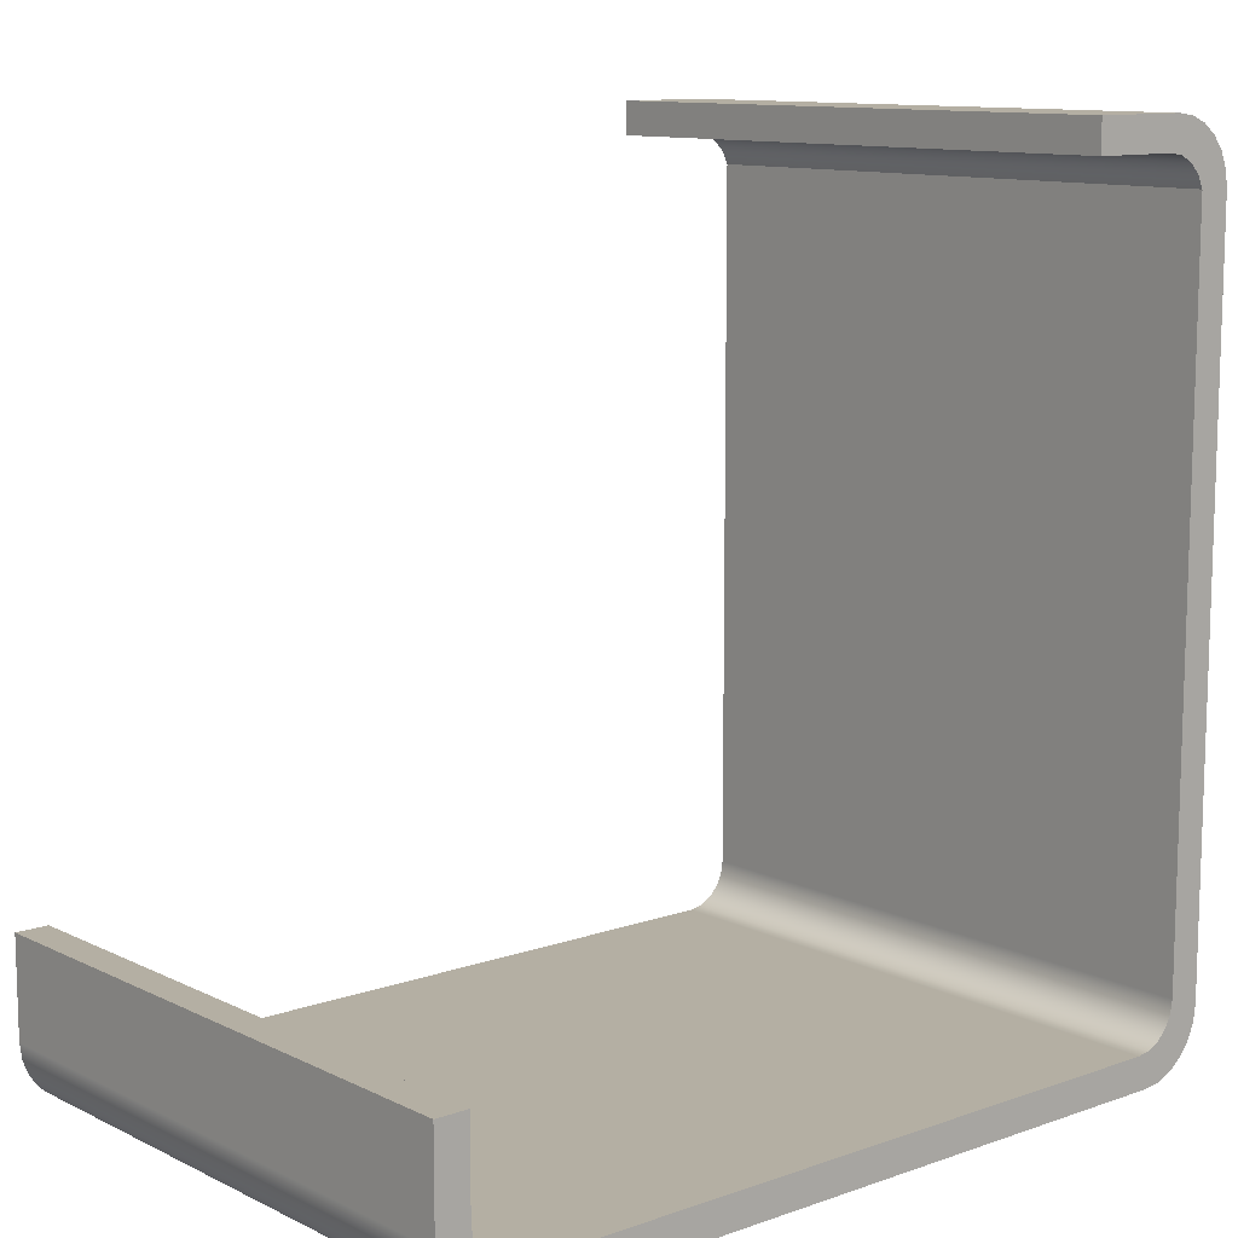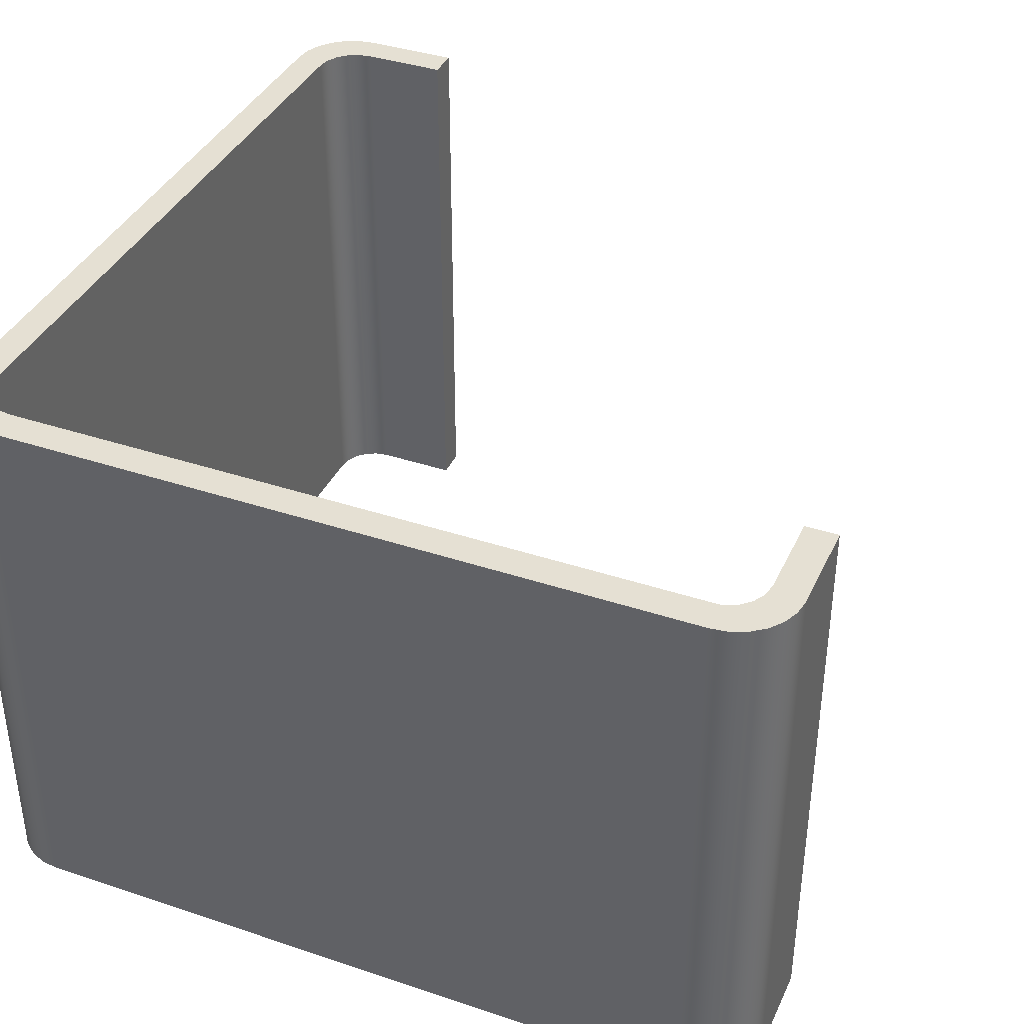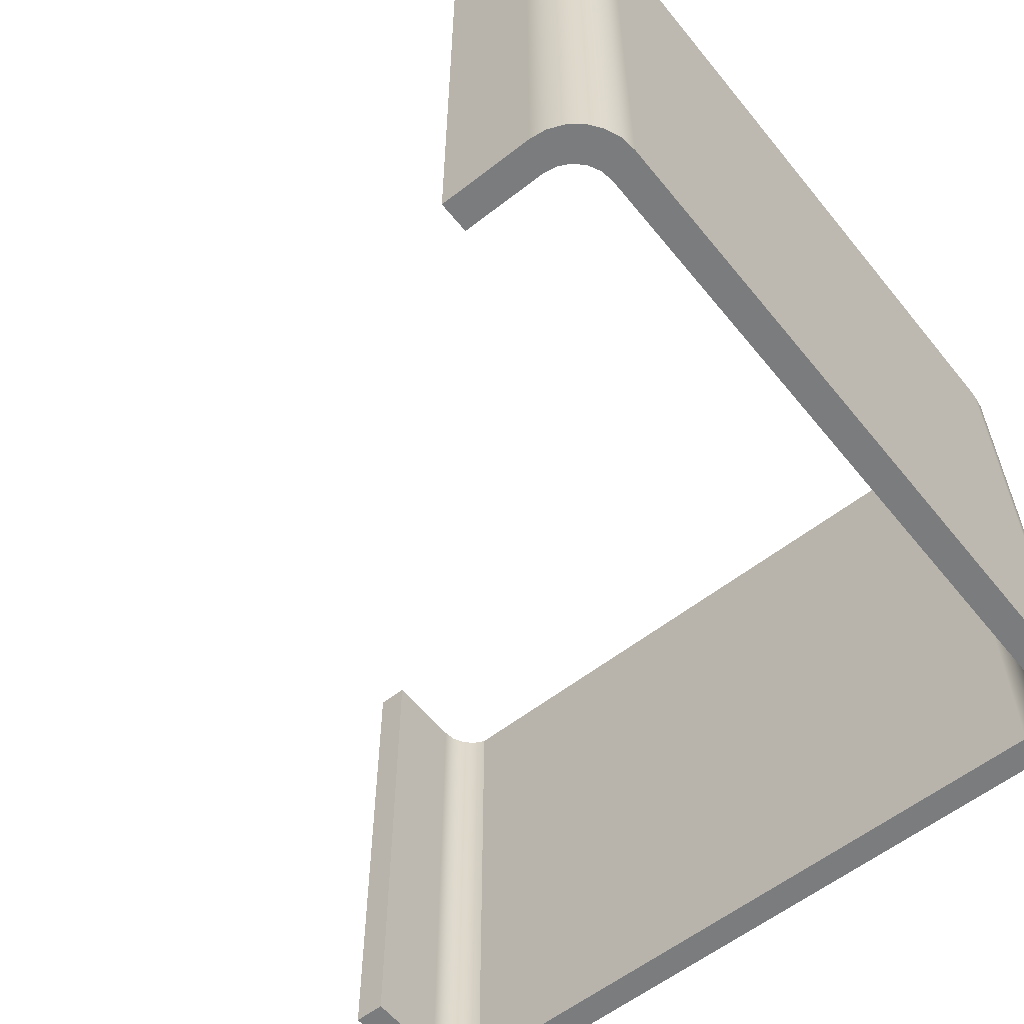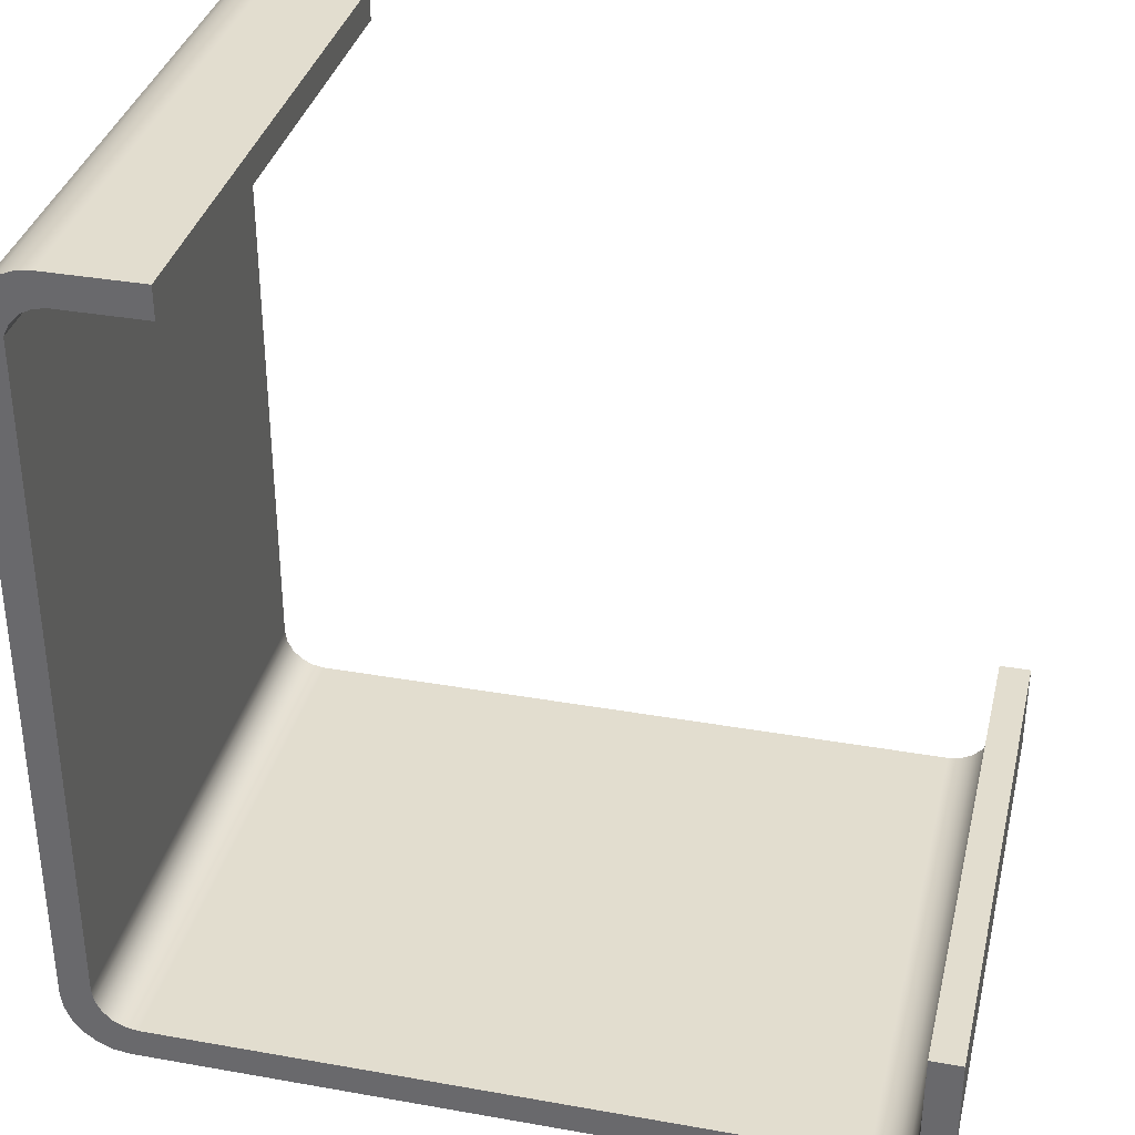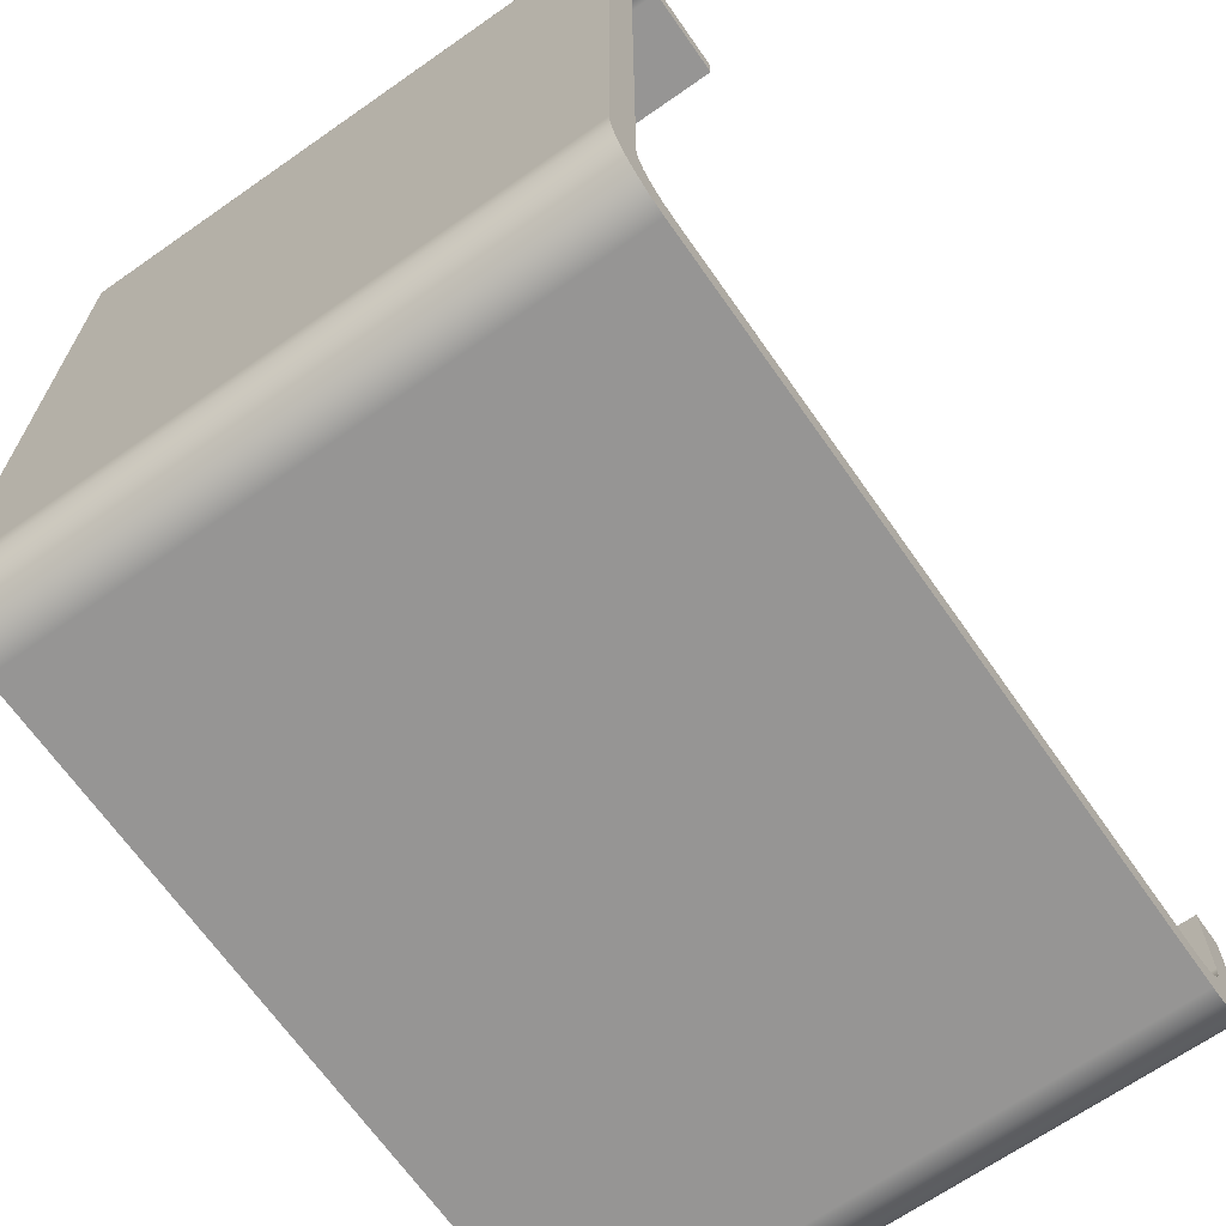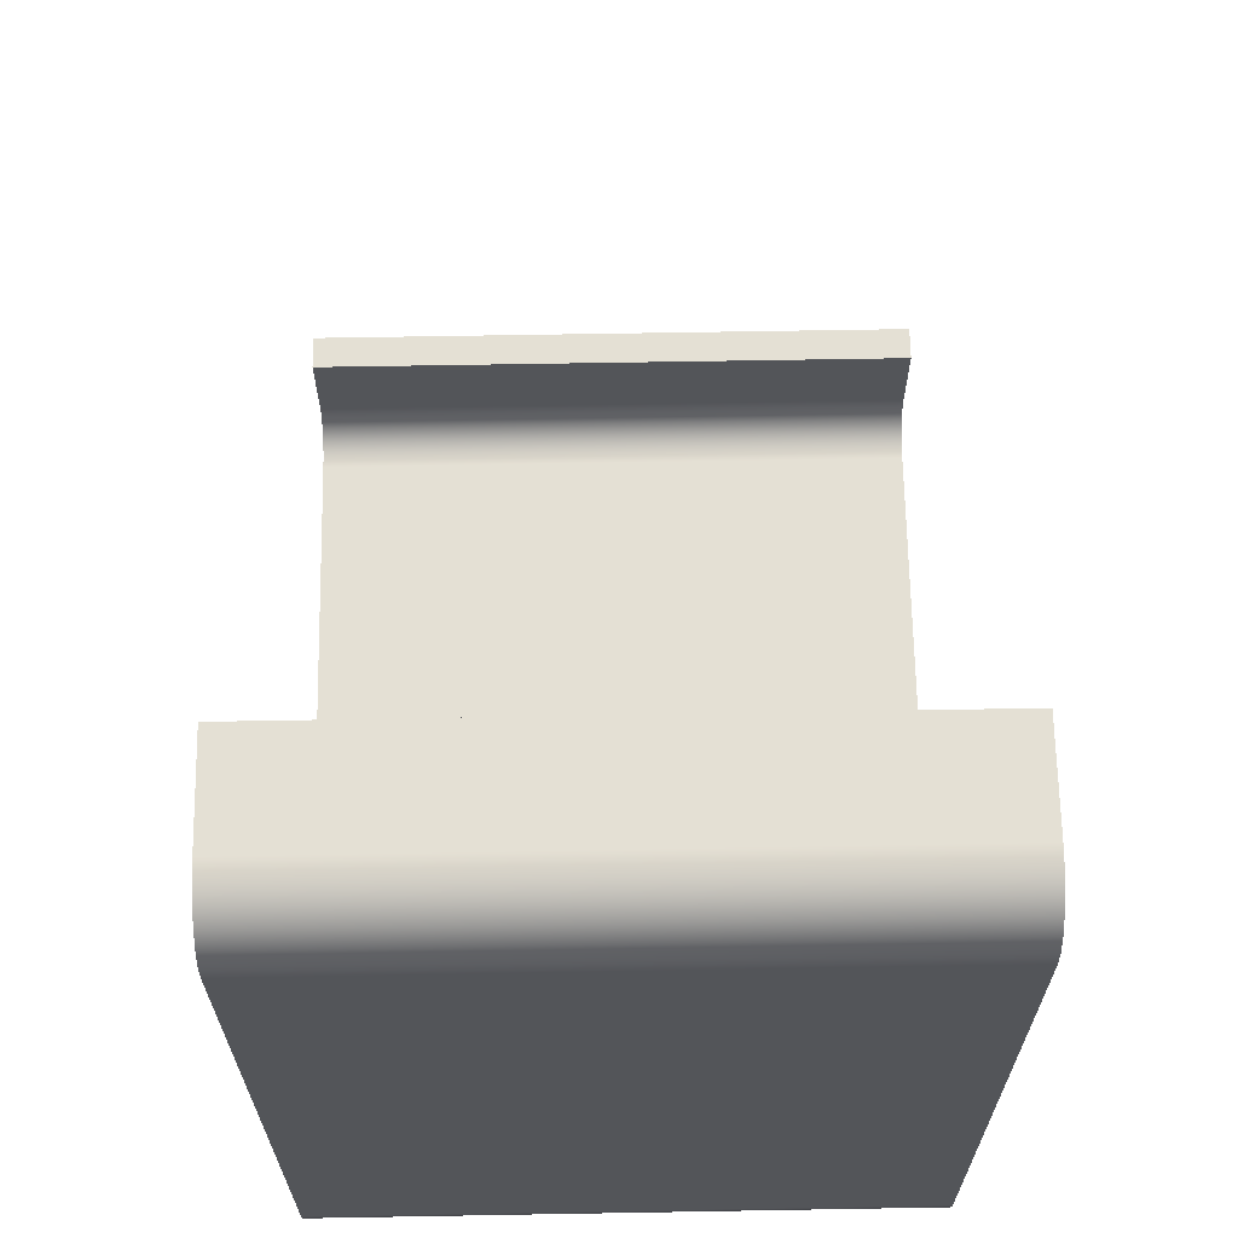
<metadata>
{"format":"obj","ext":"obj","renderer":"f3d","projection":"perspective","resolution":1024,"background":"white","views":[{"elev":11.2,"azim":139.4,"up":"+Z"},{"elev":38.2,"azim":-67.0,"up":"+Y"},{"elev":-58.7,"azim":128.7,"up":"+Y"},{"elev":34.9,"azim":13.3,"up":"+Z"},{"elev":-67.5,"azim":-55.0,"up":"+Z"},{"elev":66.0,"azim":-91.0,"up":"+Z"}]}
</metadata>
<code>
v 0.675 0 1.8
v 0.2668 0 1.8
v 0.2668 2.7 1.8
v 0.675 2.7 1.8
v -0.075 0 -1.65
v -0.075 0 1.65
v -0.075 2.7 1.65
v -0.075 2.7 -1.65
v 3.825 0 -1.65
v 3.815 0 -1.728
v 3.785 0 -1.8
v 3.737 0 -1.862
v 3.675 0 -1.91
v 3.603 0 -1.94
v 3.525 0 -1.95
v 3.525 2.7 -1.95
v 3.603 2.7 -1.94
v 3.675 2.7 -1.91
v 3.737 2.7 -1.862
v 3.785 2.7 -1.8
v 3.815 2.7 -1.728
v 3.825 2.7 -1.65
v 0.075 0 -1.6
v 0.08479 0 -1.662
v 0.1132 0 -1.718
v 0.1574 0 -1.762
v 0.2132 0 -1.79
v 0.275 0 -1.8
v 0.275 2.7 -1.8
v 0.2132 2.7 -1.79
v 0.1574 2.7 -1.762
v 0.1132 2.7 -1.718
v 0.08479 2.7 -1.662
v 0.075 2.7 -1.6
v 3.675 0 -1.2
v 3.825 0 -1.2
v 3.825 2.7 -1.2
v 3.675 2.7 -1.2
v 0.075 0 1.657
v 0.075 0 -1.6
v 0.075 2.7 -1.6
v 0.075 2.7 1.657
v 3.825 0 -1.2
v 3.825 0 -1.65
v 3.825 2.7 -1.65
v 3.825 2.7 -1.2
v 3.525 0 -1.95
v 3.603 0 -1.94
v 3.675 0 -1.91
v 3.737 0 -1.862
v 3.785 0 -1.8
v 3.815 0 -1.728
v 3.825 0 -1.65
v 3.825 0 -1.2
v 3.675 0 -1.2
v 3.675 0 -1.6
v 3.665 0 -1.662
v 3.637 0 -1.718
v 3.593 0 -1.762
v 3.537 0 -1.79
v 3.475 0 -1.8
v 0.275 0 -1.8
v 0.2132 0 -1.79
v 0.1574 0 -1.762
v 0.1132 0 -1.718
v 0.08479 0 -1.662
v 0.075 0 -1.6
v 0.075 0 1.657
v 0.1026 0 1.714
v 0.1471 0 1.76
v 0.2037 0 1.79
v 0.2668 0 1.8
v 0.675 0 1.8
v 0.675 0 1.95
v 0.225 0 1.95
v 0.1474 0 1.94
v 0.075 0 1.91
v 0.01287 0 1.862
v -0.03481 0 1.8
v -0.06478 0 1.728
v -0.075 0 1.65
v -0.075 0 -1.65
v -0.06478 0 -1.728
v -0.03481 0 -1.8
v 0.01287 0 -1.862
v 0.075 0 -1.91
v 0.1474 0 -1.94
v 0.225 0 -1.95
v -0.075 0 1.65
v -0.06478 0 1.728
v -0.03481 0 1.8
v 0.01287 0 1.862
v 0.075 0 1.91
v 0.1474 0 1.94
v 0.225 0 1.95
v 0.225 2.7 1.95
v 0.1474 2.7 1.94
v 0.075 2.7 1.91
v 0.01287 2.7 1.862
v -0.03481 2.7 1.8
v -0.06478 2.7 1.728
v -0.075 2.7 1.65
v 3.675 0 -1.6
v 3.675 0 -1.2
v 3.675 2.7 -1.2
v 3.675 2.7 -1.6
v 0.225 0 -1.95
v 0.1474 0 -1.94
v 0.075 0 -1.91
v 0.01287 0 -1.862
v -0.03481 0 -1.8
v -0.06478 0 -1.728
v -0.075 0 -1.65
v -0.075 2.7 -1.65
v -0.06478 2.7 -1.728
v -0.03481 2.7 -1.8
v 0.01287 2.7 -1.862
v 0.075 2.7 -1.91
v 0.1474 2.7 -1.94
v 0.225 2.7 -1.95
v 0.275 0 -1.8
v 3.475 0 -1.8
v 3.475 2.7 -1.8
v 0.275 2.7 -1.8
v 0.675 0 1.95
v 0.675 0 1.8
v 0.675 2.7 1.8
v 0.675 2.7 1.95
v 3.475 0 -1.8
v 3.537 0 -1.79
v 3.593 0 -1.762
v 3.637 0 -1.718
v 3.665 0 -1.662
v 3.675 0 -1.6
v 3.675 2.7 -1.6
v 3.665 2.7 -1.662
v 3.637 2.7 -1.718
v 3.593 2.7 -1.762
v 3.537 2.7 -1.79
v 3.475 2.7 -1.8
v 3.825 2.7 -1.65
v 3.815 2.7 -1.728
v 3.785 2.7 -1.8
v 3.737 2.7 -1.862
v 3.675 2.7 -1.91
v 3.603 2.7 -1.94
v 3.525 2.7 -1.95
v 0.225 2.7 -1.95
v 0.1474 2.7 -1.94
v 0.075 2.7 -1.91
v 0.01287 2.7 -1.862
v -0.03481 2.7 -1.8
v -0.06478 2.7 -1.728
v -0.075 2.7 -1.65
v -0.075 2.7 1.65
v -0.06478 2.7 1.728
v -0.03481 2.7 1.8
v 0.01287 2.7 1.862
v 0.075 2.7 1.91
v 0.1474 2.7 1.94
v 0.225 2.7 1.95
v 0.675 2.7 1.95
v 0.675 2.7 1.8
v 0.2668 2.7 1.8
v 0.2037 2.7 1.79
v 0.1471 2.7 1.76
v 0.1026 2.7 1.714
v 0.075 2.7 1.657
v 0.075 2.7 -1.6
v 0.08479 2.7 -1.662
v 0.1132 2.7 -1.718
v 0.1574 2.7 -1.762
v 0.2132 2.7 -1.79
v 0.275 2.7 -1.8
v 3.475 2.7 -1.8
v 3.537 2.7 -1.79
v 3.593 2.7 -1.762
v 3.637 2.7 -1.718
v 3.665 2.7 -1.662
v 3.675 2.7 -1.6
v 3.675 2.7 -1.2
v 3.825 2.7 -1.2
v 0.225 0 1.95
v 0.675 0 1.95
v 0.675 2.7 1.95
v 0.225 2.7 1.95
v 3.525 0 -1.95
v 0.225 0 -1.95
v 0.225 2.7 -1.95
v 3.525 2.7 -1.95
v 0.2668 0 1.8
v 0.2037 0 1.79
v 0.1471 0 1.76
v 0.1026 0 1.714
v 0.075 0 1.657
v 0.075 2.7 1.657
v 0.1026 2.7 1.714
v 0.1471 2.7 1.76
v 0.2037 2.7 1.79
v 0.2668 2.7 1.8
f 1 2 4
f 4 2 3
f 5 6 8
f 8 6 7
f 22 9 21
f 21 9 10
f 21 10 20
f 20 10 11
f 20 11 19
f 19 11 12
f 19 12 18
f 18 12 13
f 18 13 17
f 17 13 14
f 17 14 16
f 16 14 15
f 34 23 33
f 33 23 24
f 33 24 32
f 32 24 25
f 32 25 31
f 31 25 26
f 31 26 30
f 30 26 27
f 30 27 29
f 29 27 28
f 35 36 38
f 38 36 37
f 39 40 42
f 42 40 41
f 43 44 46
f 46 44 45
f 48 60 47
f 47 60 61
f 47 61 62
f 60 48 59
f 59 48 49
f 59 49 50
f 59 50 58
f 58 50 51
f 58 51 52
f 58 52 57
f 57 52 53
f 57 53 56
f 56 53 54
f 56 54 55
f 47 62 88
f 88 62 63
f 88 63 87
f 87 63 64
f 87 64 86
f 86 64 85
f 85 64 65
f 85 65 84
f 84 65 83
f 83 65 66
f 83 66 82
f 82 66 67
f 82 67 81
f 81 67 68
f 81 68 80
f 80 68 69
f 80 69 79
f 79 69 78
f 78 69 70
f 78 70 77
f 77 70 71
f 77 71 76
f 76 71 75
f 75 71 72
f 75 72 74
f 74 72 73
f 102 89 101
f 101 89 90
f 101 90 100
f 100 90 91
f 100 91 99
f 99 91 92
f 99 92 98
f 98 92 93
f 98 93 97
f 97 93 94
f 97 94 96
f 96 94 95
f 103 104 106
f 106 104 105
f 120 107 119
f 119 107 108
f 119 108 118
f 118 108 109
f 118 109 117
f 117 109 110
f 117 110 116
f 116 110 111
f 116 111 115
f 115 111 112
f 115 112 114
f 114 112 113
f 121 122 124
f 124 122 123
f 125 126 128
f 128 126 127
f 140 129 139
f 139 129 130
f 139 130 138
f 138 130 131
f 138 131 137
f 137 131 132
f 137 132 136
f 136 132 133
f 136 133 135
f 135 133 134
f 142 179 141
f 141 179 180
f 141 180 182
f 182 180 181
f 179 142 178
f 178 142 143
f 178 143 144
f 178 144 177
f 177 144 145
f 177 145 146
f 177 146 176
f 176 146 147
f 176 147 175
f 175 147 148
f 175 148 174
f 174 148 173
f 173 148 149
f 173 149 172
f 172 149 150
f 172 150 151
f 172 151 171
f 171 151 152
f 171 152 153
f 171 153 170
f 170 153 154
f 170 154 169
f 169 154 155
f 169 155 168
f 168 155 156
f 168 156 167
f 167 156 157
f 167 157 158
f 167 158 166
f 166 158 159
f 166 159 165
f 165 159 160
f 165 160 161
f 165 161 164
f 164 161 162
f 164 162 163
f 183 184 186
f 186 184 185
f 187 188 190
f 190 188 189
f 200 191 199
f 199 191 192
f 199 192 198
f 198 192 193
f 198 193 197
f 197 193 194
f 197 194 196
f 196 194 195

</code>
